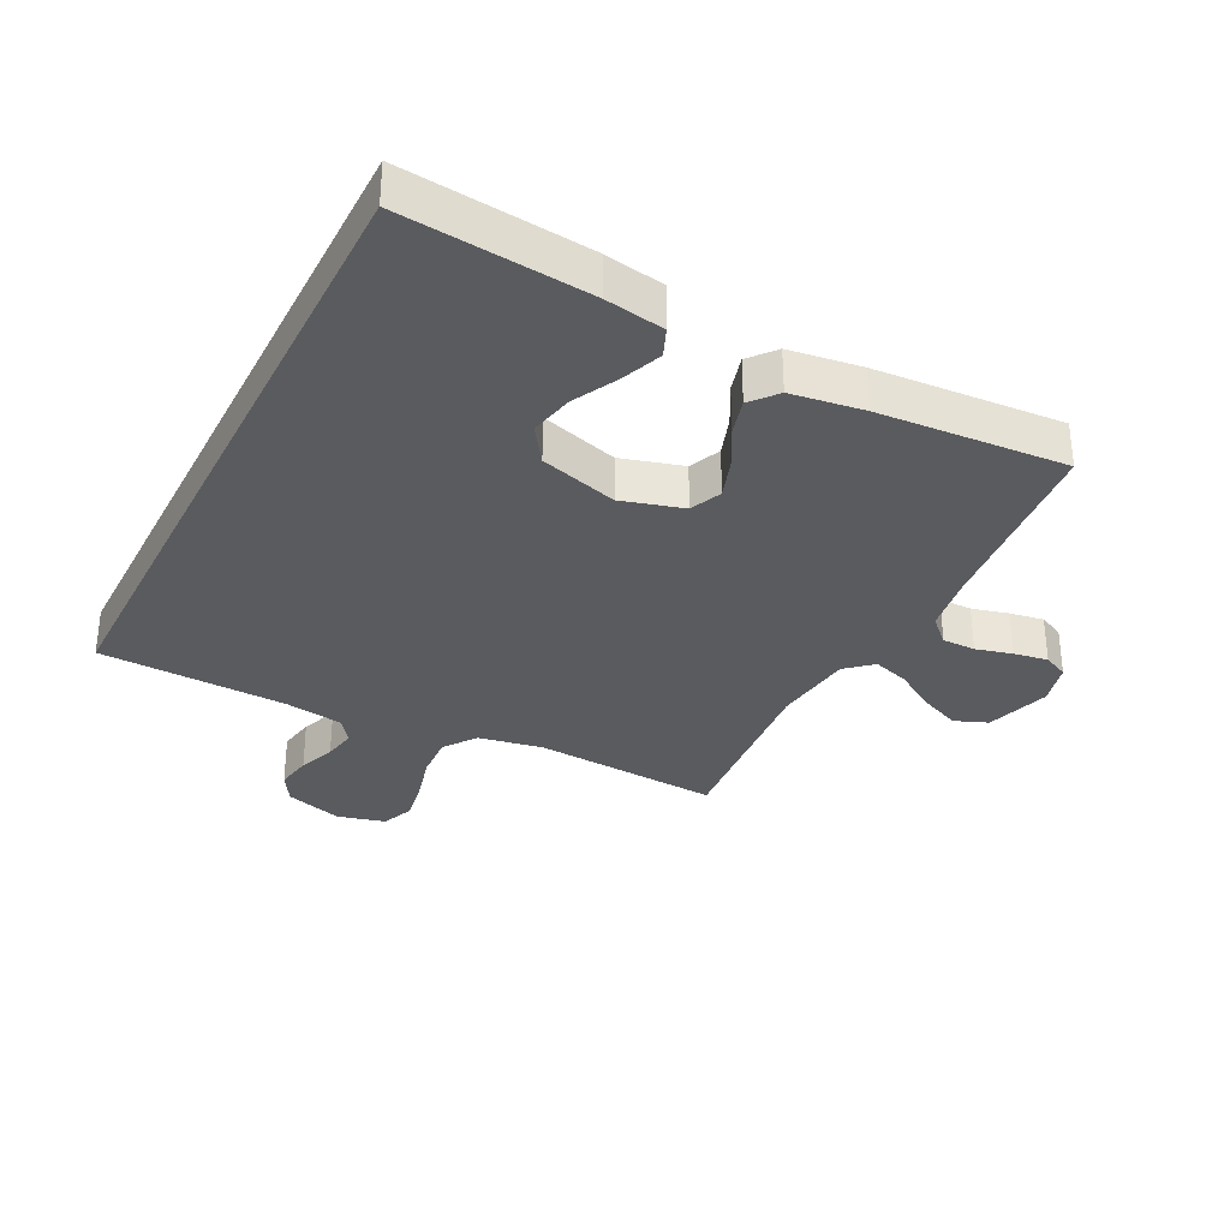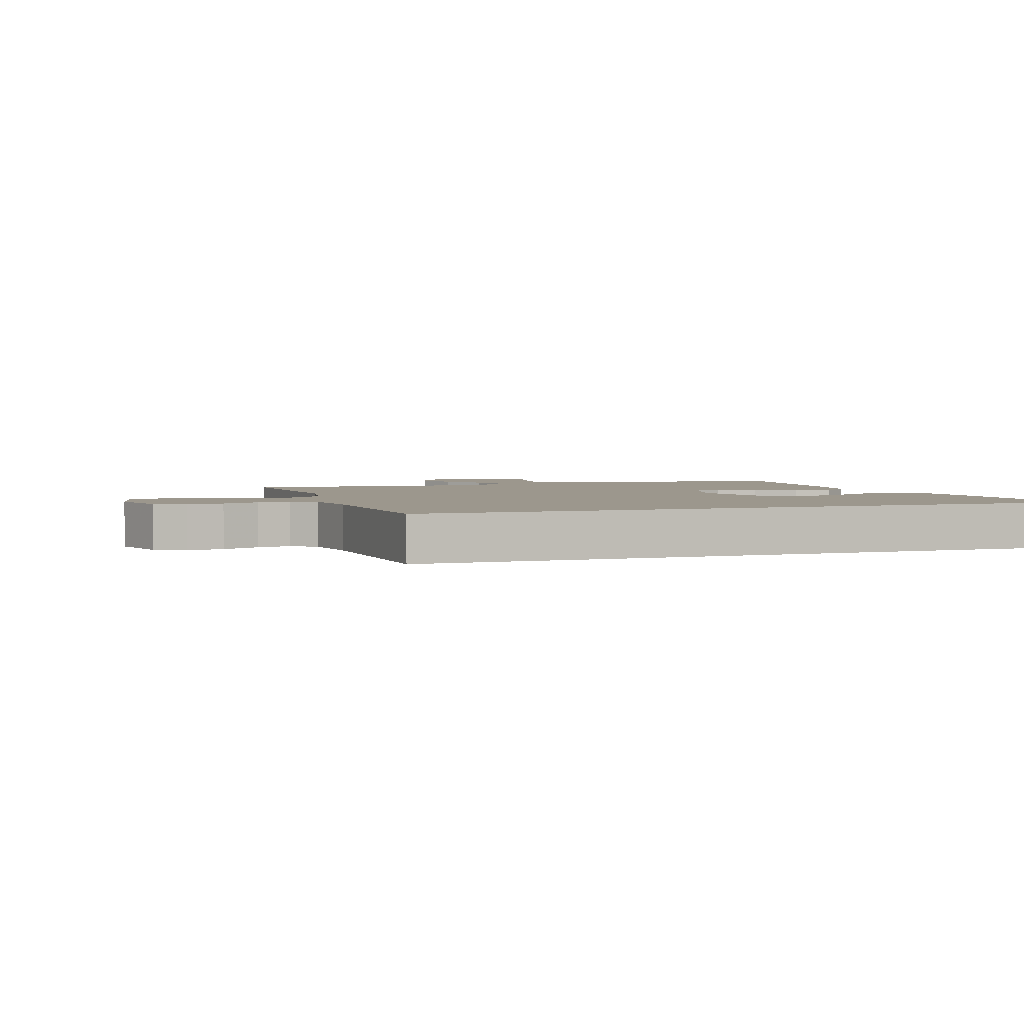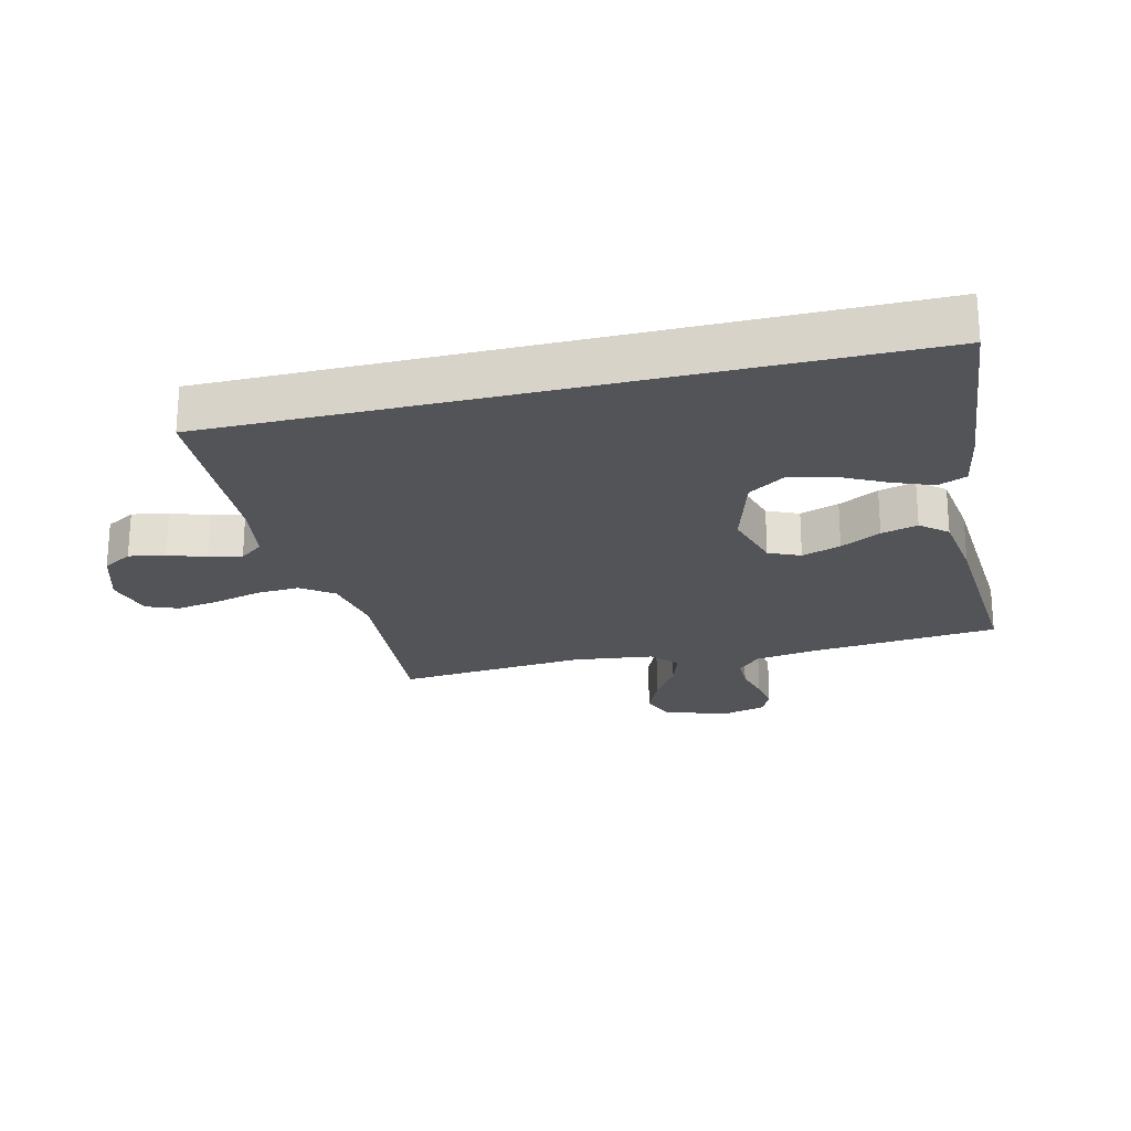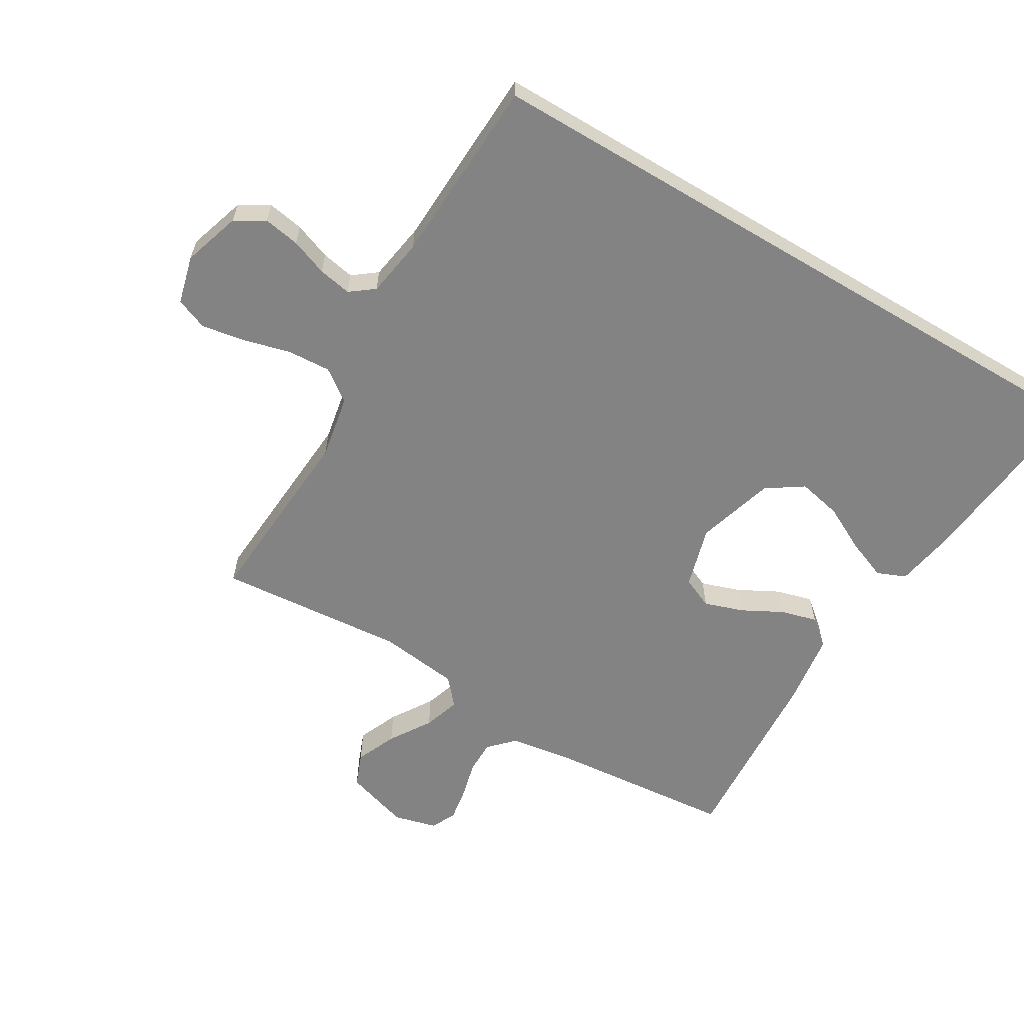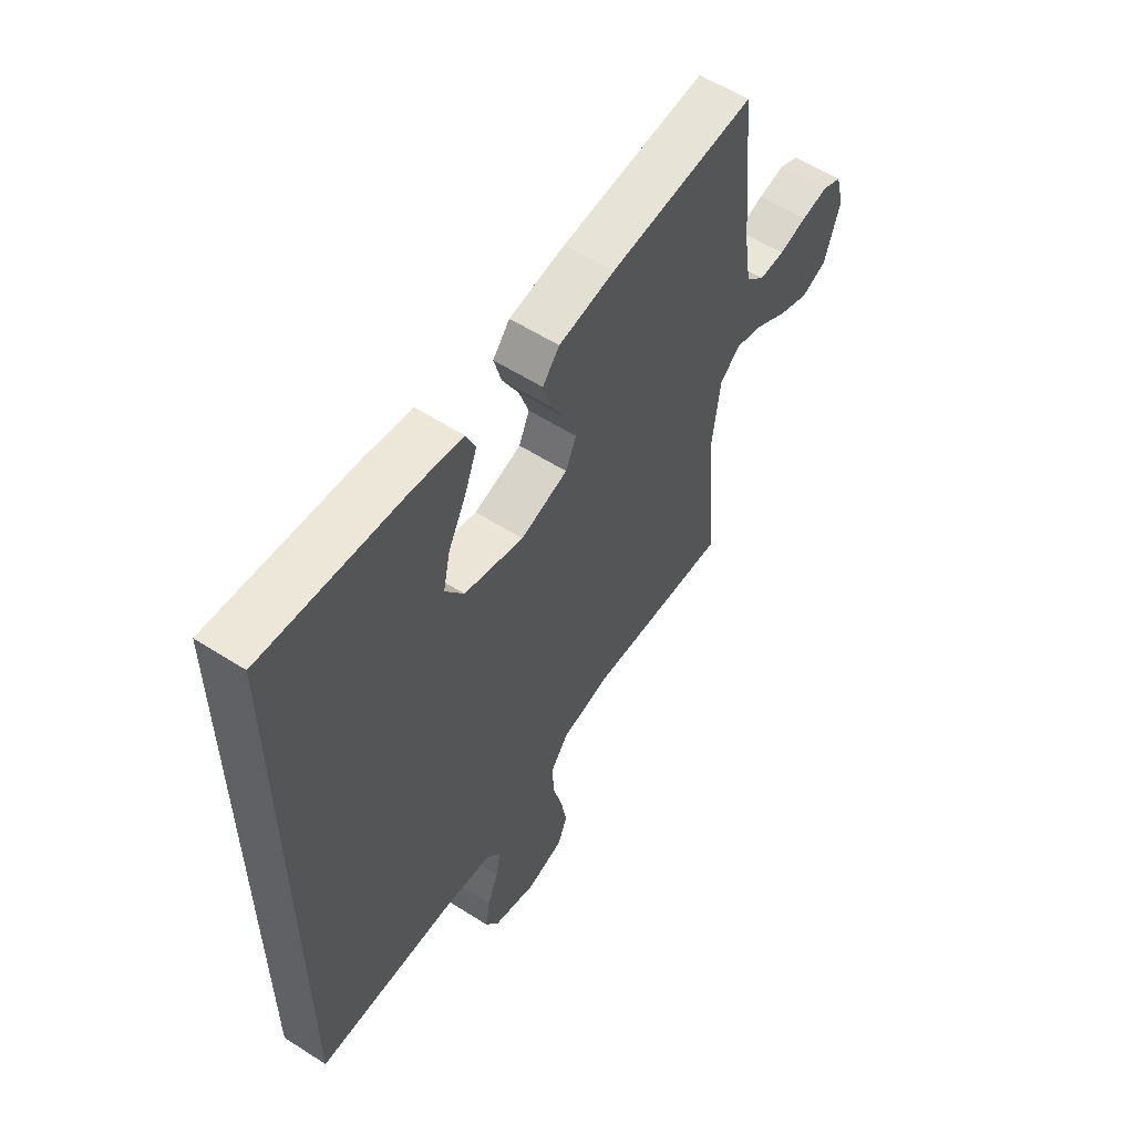
<metadata>
{"format":"obj","ext":"obj","renderer":"f3d","projection":"perspective","resolution":1024,"background":"white","views":[{"elev":-32.7,"azim":-26.9,"up":"+Y"},{"elev":2.9,"azim":-109.3,"up":"+Y"},{"elev":-23.0,"azim":-76.3,"up":"+Y"},{"elev":-61.1,"azim":-120.8,"up":"+Y"},{"elev":57.8,"azim":-56.5,"up":"+Z"}]}
</metadata>
<code>
v 0.5 0.07 -0.5
v 0.2 0.07 -0.479
v 0.098 0.07 -0.498
v 0.061 0.07 -0.549
v 0.065 0.07 -0.618
v 0.085 0.07 -0.694
v 0.097 0.07 -0.763
v 0.077 0.07 -0.814
v 0 0.07 -0.834
v -0.092 0.07 -0.805
v -0.12 0.07 -0.758
v -0.11 0.07 -0.7
v -0.088 0.07 -0.641
v -0.078 0.07 -0.588
v -0.107 0.07 -0.55
v -0.2 0.07 -0.535
v -0.5 0.07 -0.523
v -0.5 0.07 0.556
v -0.2 0.07 0.525
v -0.105 0.07 0.508
v -0.086 0.07 0.462
v -0.111 0.07 0.398
v -0.148 0.07 0.326
v -0.163 0.07 0.256
v -0.124 0.07 0.198
v 0 0.07 0.161
v 0.098 0.07 0.189
v 0.12 0.07 0.239
v 0.099 0.07 0.301
v 0.065 0.07 0.365
v 0.049 0.07 0.423
v 0.084 0.07 0.465
v 0.2 0.07 0.481
v 0.5 0.07 0.5
v 0.528 0.07 0.2
v 0.543 0.07 0.102
v 0.582 0.07 0.064
v 0.635 0.07 0.064
v 0.693 0.07 0.079
v 0.748 0.07 0.088
v 0.788 0.07 0.069
v 0.806 0.07 0
v 0.774 0.07 -0.103
v 0.721 0.07 -0.124
v 0.656 0.07 -0.096
v 0.59 0.07 -0.054
v 0.532 0.07 -0.035
v 0.49 0.07 -0.072
v 0.474 0.07 -0.2
v 0.5 0 -0.5
v 0.2 0 -0.479
v 0.098 0 -0.498
v 0.061 0 -0.549
v 0.065 0 -0.618
v 0.085 0 -0.694
v 0.097 0 -0.763
v 0.077 0 -0.814
v 0 0 -0.834
v -0.092 0 -0.805
v -0.12 0 -0.758
v -0.11 0 -0.7
v -0.088 0 -0.641
v -0.078 0 -0.588
v -0.107 0 -0.55
v -0.2 0 -0.535
v -0.5 0 -0.523
v -0.5 0 0.556
v -0.2 0 0.525
v -0.105 0 0.508
v -0.086 0 0.462
v -0.111 0 0.398
v -0.148 0 0.326
v -0.163 0 0.256
v -0.124 0 0.198
v 0 0 0.161
v 0.098 0 0.189
v 0.12 0 0.239
v 0.099 0 0.301
v 0.065 0 0.365
v 0.049 0 0.423
v 0.084 0 0.465
v 0.2 0 0.481
v 0.5 0 0.5
v 0.528 0 0.2
v 0.543 0 0.102
v 0.582 0 0.064
v 0.635 0 0.064
v 0.693 0 0.079
v 0.748 0 0.088
v 0.788 0 0.069
v 0.806 0 0
v 0.774 0 -0.103
v 0.721 0 -0.124
v 0.656 0 -0.096
v 0.59 0 -0.054
v 0.532 0 -0.035
v 0.49 0 -0.072
v 0.474 0 -0.2
f 43 44 45 46
f 43 46 47
f 42 43 47
f 41 42 47
f 38 39 40 41
f 38 41 47
f 37 38 47 48
f 32 33 34 35
f 32 35 36
f 29 30 31 32
f 28 29 32 36
f 27 28 36 37
f 20 21 22 23
f 18 19 20 23
f 18 23 24
f 16 17 18 24
f 15 16 24 25
f 10 11 12 13
f 10 13 14
f 9 10 14
f 8 9 14
f 5 6 7 8
f 5 8 14
f 4 5 14 15
f 49 1 2
f 48 49 2 3
f 26 27 37 48
f 25 26 48 3
f 3 4 15 25
f 95 94 93 92
f 96 95 92
f 96 92 91
f 96 91 90
f 90 89 88 87
f 96 90 87
f 97 96 87 86
f 84 83 82 81
f 85 84 81
f 81 80 79 78
f 85 81 78 77
f 86 85 77 76
f 72 71 70 69
f 72 69 68 67
f 73 72 67
f 73 67 66 65
f 74 73 65 64
f 62 61 60 59
f 63 62 59
f 63 59 58
f 63 58 57
f 57 56 55 54
f 63 57 54
f 64 63 54 53
f 51 50 98
f 52 51 98 97
f 97 86 76 75
f 52 97 75 74
f 74 64 53 52
f 1 50 51 2
f 2 51 52 3
f 3 52 53 4
f 4 53 54 5
f 5 54 55 6
f 6 55 56 7
f 7 56 57 8
f 8 57 58 9
f 9 58 59 10
f 10 59 60 11
f 11 60 61 12
f 12 61 62 13
f 13 62 63 14
f 14 63 64 15
f 15 64 65 16
f 16 65 66 17
f 17 66 67 18
f 18 67 68 19
f 19 68 69 20
f 20 69 70 21
f 21 70 71 22
f 22 71 72 23
f 23 72 73 24
f 24 73 74 25
f 25 74 75 26
f 26 75 76 27
f 27 76 77 28
f 28 77 78 29
f 29 78 79 30
f 30 79 80 31
f 31 80 81 32
f 32 81 82 33
f 33 82 83 34
f 34 83 84 35
f 35 84 85 36
f 36 85 86 37
f 37 86 87 38
f 38 87 88 39
f 39 88 89 40
f 40 89 90 41
f 41 90 91 42
f 42 91 92 43
f 43 92 93 44
f 44 93 94 45
f 45 94 95 46
f 46 95 96 47
f 47 96 97 48
f 48 97 98 49
f 49 98 50 1

</code>
